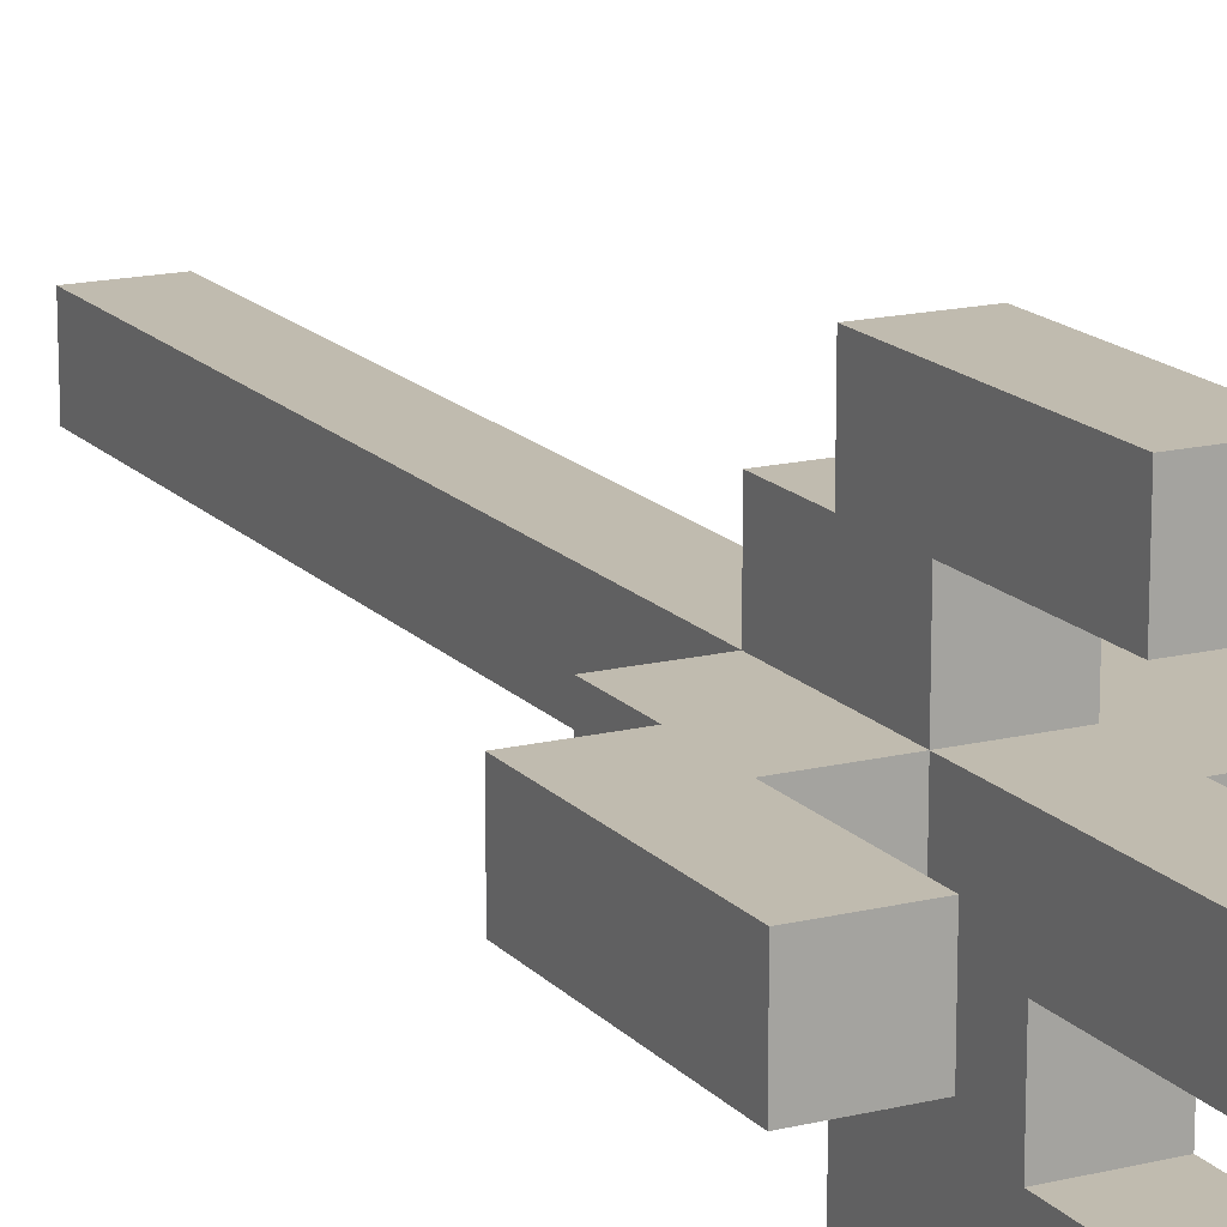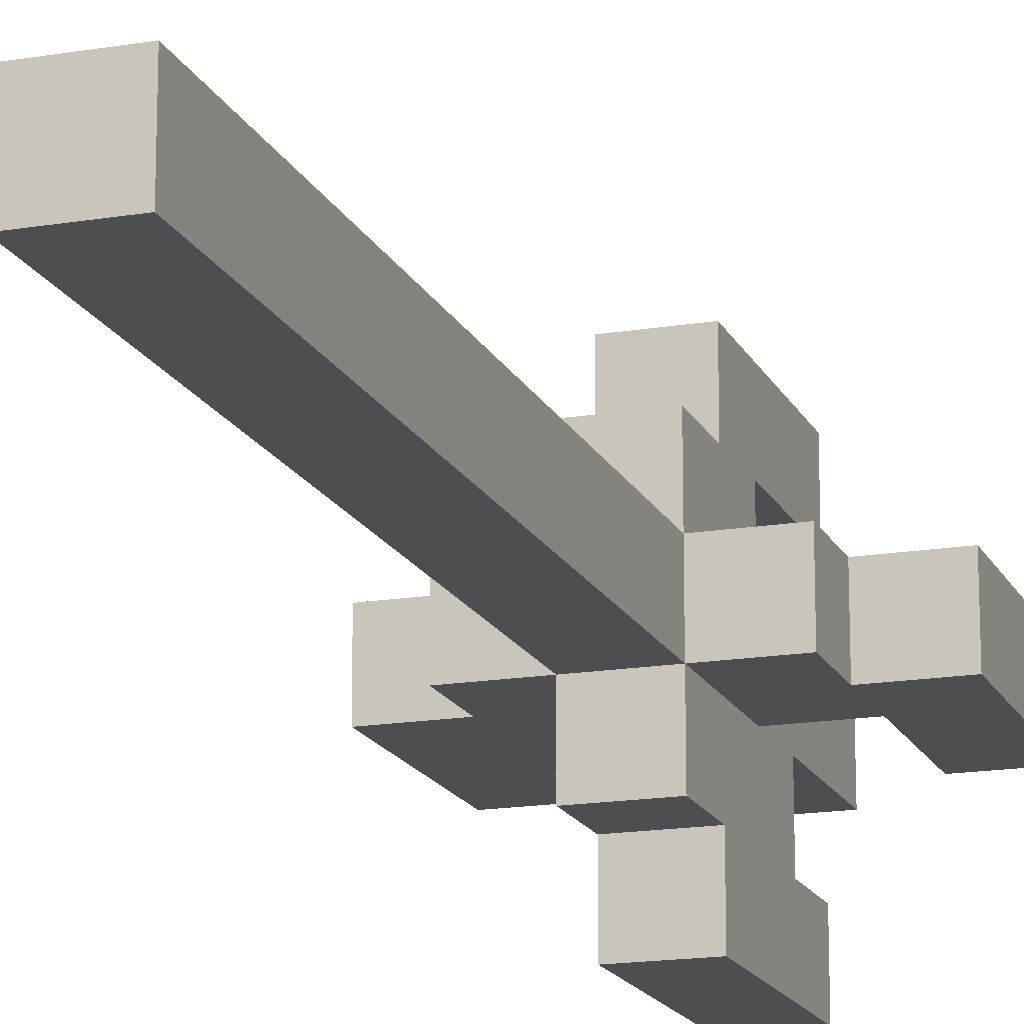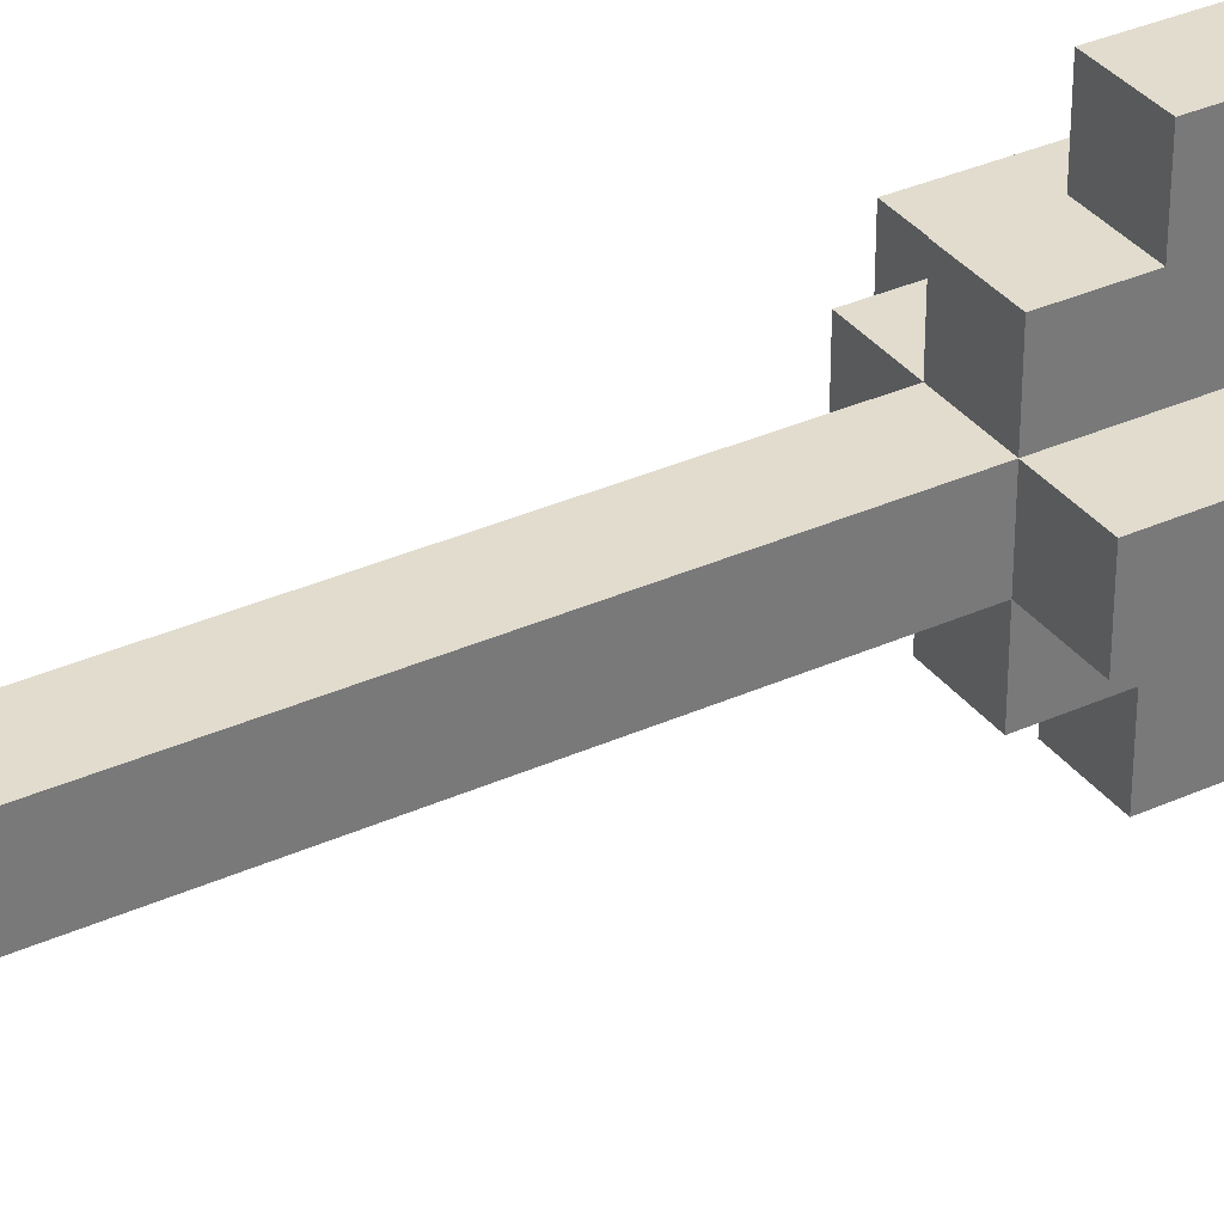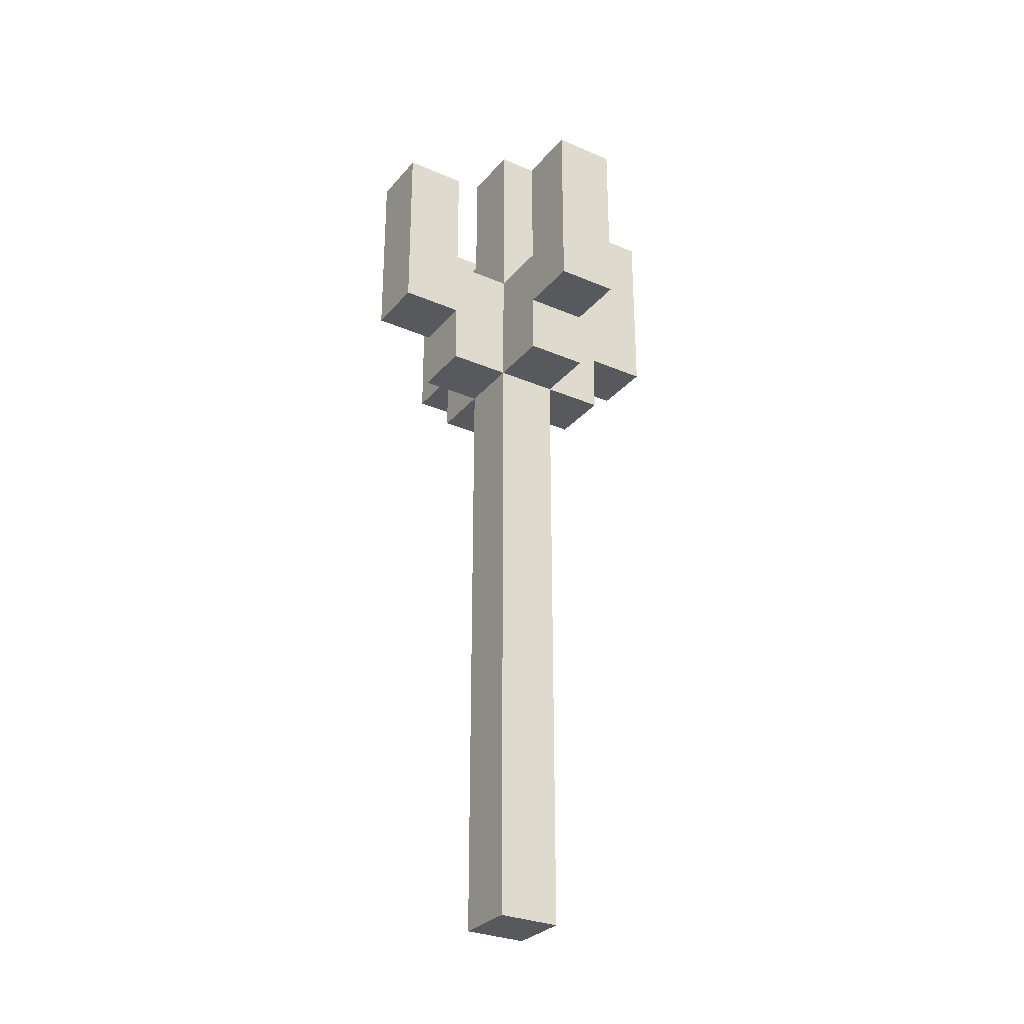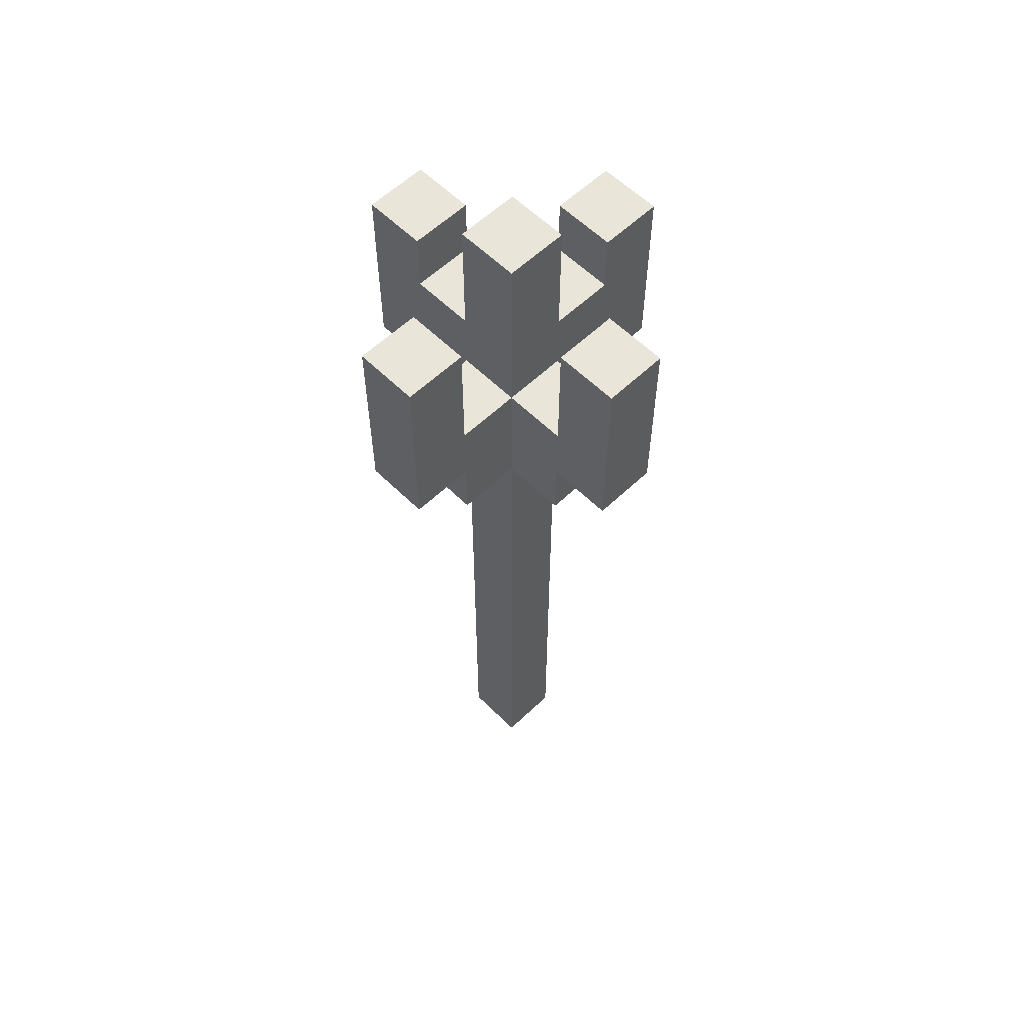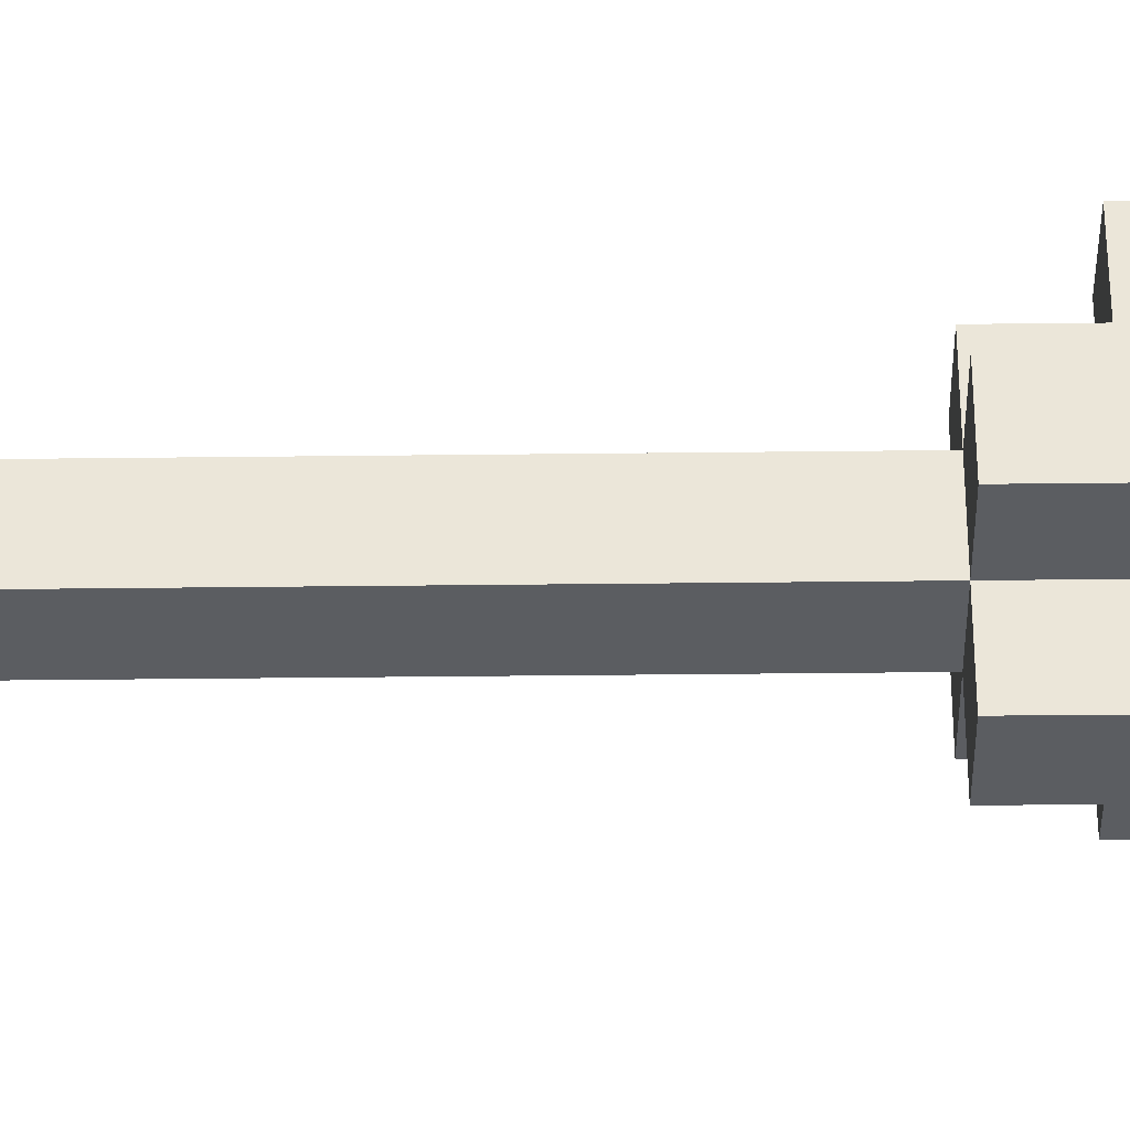
<metadata>
{"format":"obj","ext":"obj","renderer":"f3d","projection":"perspective","resolution":1024,"background":"white","views":[{"elev":16.0,"azim":153.1,"up":"+Z"},{"elev":-16.8,"azim":18.7,"up":"+Z"},{"elev":34.1,"azim":58.6,"up":"+Z"},{"elev":-29.8,"azim":57.8,"up":"+Y"},{"elev":58.4,"azim":45.5,"up":"+Y"},{"elev":-35.4,"azim":90.9,"up":"+Z"}]}
</metadata>
<code>
o
v -0.2 1.1 0
v -0.2 1.1 -0.1
v -0.2 1.2 0
v -0.2 1.2 -0.1
v -0.2 1.4 0
v -0.2 1.4 -0.1
v -0.1 1 0
v -0.1 1 -0.1
v -0.1 1.1 0
v -0.1 1.1 -0.1
v 0 0 0
v 0 0 -0.1
v 0 0.2 0
v 0 0.2 -0.1
v 0 0.3 0
v 0 0.3 -0.1
v 0 0.5 0
v 0 0.5 -0.1
v 0 0.6 0
v 0 0.6 -0.1
v 0 0.8 0
v 0 0.8 -0.1
v 0 0.9 0
v 0 0.9 -0.1
v 0 1 0.1
v 0 1 0
v 0 1 -0.1
v 0 1 -0.2
v 0 1.1 0.2
v 0 1.1 0.1
v 0 1.1 0
v 0 1.1 -0.1
v 0 1.1 -0.2
v 0 1.1 -0.3
v 0 1.2 0.2
v 0 1.2 0.1
v 0 1.2 0
v 0 1.2 -0.1
v 0 1.2 -0.2
v 0 1.2 -0.3
v 0 1.3 0
v 0 1.3 -0.1
v 0 1.3 -0.2
v 0 1.4 0.2
v 0 1.4 0.1
v 0 1.4 -0.2
v 0 1.4 -0.3
v 0 1.5 0
v 0 1.5 -0.1
v 0.2 1.2 0
v 0.2 1.2 -0.1
v 0.2 1.4 0
v 0.2 1.4 -0.1
v -0.1 1.3 0
v -0.1 1.3 -0.1
v -0.1 1.4 0
v -0.1 1.4 -0.1
v 0.1 0 0
v 0.1 0 -0.1
v 0.1 0.2 0
v 0.1 0.2 -0.1
v 0.1 0.3 0
v 0.1 0.3 -0.1
v 0.1 0.5 0
v 0.1 0.5 -0.1
v 0.1 0.6 0
v 0.1 0.6 -0.1
v 0.1 0.8 0
v 0.1 0.8 -0.1
v 0.1 0.9 0
v 0.1 0.9 -0.1
v 0.1 1 0.1
v 0.1 1 0
v 0.1 1 -0.1
v 0.1 1 -0.2
v 0.1 1.1 0.2
v 0.1 1.1 0.1
v 0.1 1.1 0
v 0.1 1.1 -0.1
v 0.1 1.1 -0.2
v 0.1 1.1 -0.3
v 0.1 1.2 0.2
v 0.1 1.2 0.1
v 0.1 1.2 0
v 0.1 1.2 -0.1
v 0.1 1.2 -0.2
v 0.1 1.2 -0.3
v 0.1 1.3 0
v 0.1 1.3 -0.1
v 0.1 1.3 -0.2
v 0.1 1.4 0.2
v 0.1 1.4 0.1
v 0.1 1.4 -0.2
v 0.1 1.4 -0.3
v 0.1 1.5 0
v 0.1 1.5 -0.1
v 0.2 1 0
v 0.2 1 -0.1
v 0.2 1.1 0
v 0.2 1.1 -0.1
v 0.3 1.1 0
v 0.3 1.1 -0.1
v 0.3 1.2 0
v 0.3 1.2 -0.1
v 0.3 1.4 0
v 0.3 1.4 -0.1
v 0 1.1 0.2
v 0 1.2 0.2
v 0 1.4 0.2
v 0.1 1.1 0.2
v 0.1 1.2 0.2
v 0.1 1.4 0.2
v 0 1 0.1
v 0 1.1 0.1
v 0.1 1 0.1
v 0.1 1.1 0.1
v -0.2 1.1 0
v -0.2 1.2 0
v -0.2 1.4 0
v -0.1 1 0
v -0.1 1.1 0
v -0.1 1.2 0
v -0.1 1.3 0
v -0.1 1.4 0
v 0 0 0
v 0 0.2 0
v 0 0.3 0
v 0 0.5 0
v 0 0.6 0
v 0 0.8 0
v 0 0.9 0
v 0 1 0
v 0 1.1 0
v 0 1.2 0
v 0 1.3 0
v 0 1.5 0
v 0.1 0 0
v 0.1 0.2 0
v 0.1 0.3 0
v 0.1 0.5 0
v 0.1 0.6 0
v 0.1 0.8 0
v 0.1 0.9 0
v 0.1 1 0
v 0.1 1.1 0
v 0.1 1.2 0
v 0.1 1.3 0
v 0.1 1.5 0
v 0.2 1 0
v 0.2 1.1 0
v 0.2 1.2 0
v 0.2 1.4 0
v 0.3 1.1 0
v 0.3 1.2 0
v 0.3 1.4 0
v 0 1.3 -0.2
v 0 1.4 -0.2
v 0.1 1.3 -0.2
v 0.1 1.4 -0.2
v 0 1.2 0.1
v 0 1.4 0.1
v 0.1 1.2 0.1
v 0.1 1.4 0.1
v -0.2 1.1 -0.1
v -0.2 1.2 -0.1
v -0.2 1.4 -0.1
v -0.1 1 -0.1
v -0.1 1.1 -0.1
v -0.1 1.2 -0.1
v -0.1 1.3 -0.1
v -0.1 1.4 -0.1
v 0 0 -0.1
v 0 0.2 -0.1
v 0 0.3 -0.1
v 0 0.5 -0.1
v 0 0.6 -0.1
v 0 0.8 -0.1
v 0 0.9 -0.1
v 0 1 -0.1
v 0 1.1 -0.1
v 0 1.2 -0.1
v 0 1.3 -0.1
v 0 1.5 -0.1
v 0.1 0 -0.1
v 0.1 0.2 -0.1
v 0.1 0.3 -0.1
v 0.1 0.5 -0.1
v 0.1 0.6 -0.1
v 0.1 0.8 -0.1
v 0.1 0.9 -0.1
v 0.1 1 -0.1
v 0.1 1.1 -0.1
v 0.1 1.2 -0.1
v 0.1 1.3 -0.1
v 0.1 1.5 -0.1
v 0.2 1 -0.1
v 0.2 1.1 -0.1
v 0.2 1.2 -0.1
v 0.2 1.4 -0.1
v 0.3 1.1 -0.1
v 0.3 1.2 -0.1
v 0.3 1.4 -0.1
v 0 1 -0.2
v 0 1.1 -0.2
v 0.1 1 -0.2
v 0.1 1.1 -0.2
v 0 1.1 -0.3
v 0 1.2 -0.3
v 0 1.4 -0.3
v 0.1 1.1 -0.3
v 0.1 1.2 -0.3
v 0.1 1.4 -0.3
v 0 0 0
v 0.1 0 0
v 0 0 -0.1
v 0.1 0 -0.1
v 0 1 0.1
v 0.1 1 0.1
v -0.1 1 0
v 0 1 0
v 0.1 1 0
v 0.2 1 0
v -0.1 1 -0.1
v 0 1 -0.1
v 0.1 1 -0.1
v 0.2 1 -0.1
v 0 1 -0.2
v 0.1 1 -0.2
v 0 1.1 0.2
v 0.1 1.1 0.2
v 0 1.1 0.1
v 0.1 1.1 0.1
v -0.2 1.1 0
v -0.1 1.1 0
v 0.2 1.1 0
v 0.3 1.1 0
v -0.2 1.1 -0.1
v -0.1 1.1 -0.1
v 0.2 1.1 -0.1
v 0.3 1.1 -0.1
v 0 1.1 -0.2
v 0.1 1.1 -0.2
v 0 1.1 -0.3
v 0.1 1.1 -0.3
v 0 1.2 0.1
v 0.1 1.2 0.1
v 0 1.2 0
v 0.1 1.2 0
v 0.2 1.2 0
v 0.1 1.2 -0.1
v 0.2 1.2 -0.1
v -0.1 1.3 0
v 0 1.3 0
v -0.1 1.3 -0.1
v 0 1.3 -0.1
v 0.1 1.3 -0.1
v 0 1.3 -0.2
v 0.1 1.3 -0.2
v 0 1.4 0.2
v 0.1 1.4 0.2
v 0 1.4 0.1
v 0.1 1.4 0.1
v -0.2 1.4 0
v -0.1 1.4 0
v 0.2 1.4 0
v 0.3 1.4 0
v -0.2 1.4 -0.1
v -0.1 1.4 -0.1
v 0.2 1.4 -0.1
v 0.3 1.4 -0.1
v 0 1.4 -0.2
v 0.1 1.4 -0.2
v 0 1.4 -0.3
v 0.1 1.4 -0.3
v 0 1.5 0
v 0.1 1.5 0
v 0 1.5 -0.1
v 0.1 1.5 -0.1
f 3 2 1
f 4 2 3
f 5 4 3
f 6 4 5
f 9 8 7
f 10 8 9
f 13 12 11
f 14 12 13
f 15 14 13
f 16 14 15
f 17 16 15
f 18 16 17
f 19 18 17
f 20 18 19
f 21 20 19
f 22 20 21
f 23 22 21
f 24 22 23
f 26 24 23
f 27 24 26
f 30 26 25
f 31 26 30
f 32 28 27
f 33 28 32
f 35 30 29
f 36 31 30
f 36 30 35
f 37 31 36
f 38 33 32
f 39 34 33
f 39 33 38
f 40 34 39
f 42 39 38
f 43 40 39
f 43 39 42
f 44 36 35
f 45 36 44
f 46 40 43
f 47 40 46
f 48 42 41
f 49 42 48
f 52 51 50
f 53 51 52
f 54 55 56
f 56 55 57
f 58 59 60
f 60 59 61
f 60 61 62
f 62 61 63
f 62 63 64
f 64 63 65
f 64 65 66
f 66 65 67
f 66 67 68
f 68 67 69
f 68 69 70
f 70 69 71
f 70 71 73
f 73 71 74
f 72 73 77
f 77 73 78
f 74 75 79
f 79 75 80
f 76 77 82
f 77 78 83
f 82 77 83
f 83 78 84
f 79 80 85
f 80 81 86
f 85 80 86
f 86 81 87
f 84 85 88
f 85 86 88
f 88 86 89
f 86 87 90
f 89 86 90
f 82 83 91
f 91 83 92
f 90 87 93
f 93 87 94
f 88 89 95
f 95 89 96
f 97 98 99
f 99 98 100
f 101 102 103
f 103 102 104
f 103 104 105
f 105 104 106
f 110 108 107
f 111 109 108
f 111 108 110
f 112 109 111
f 115 114 113
f 116 114 115
f 121 118 117
f 122 119 118
f 122 118 121
f 123 119 122
f 124 119 123
f 132 121 120
f 133 122 121
f 133 121 132
f 134 123 122
f 134 122 133
f 135 123 134
f 137 126 125
f 138 127 126
f 138 126 137
f 139 128 127
f 139 127 138
f 140 129 128
f 140 128 139
f 141 130 129
f 141 129 140
f 142 131 130
f 142 130 141
f 143 132 131
f 143 131 142
f 144 132 143
f 146 135 134
f 147 136 135
f 147 135 146
f 148 136 147
f 149 145 144
f 150 146 145
f 150 145 149
f 151 146 150
f 153 151 150
f 154 152 151
f 154 151 153
f 155 152 154
f 158 157 156
f 159 157 158
f 160 161 162
f 162 161 163
f 164 165 168
f 165 166 169
f 168 165 169
f 169 166 170
f 170 166 171
f 167 168 179
f 168 169 180
f 179 168 180
f 169 170 181
f 180 169 181
f 181 170 182
f 172 173 184
f 173 174 185
f 184 173 185
f 174 175 186
f 185 174 186
f 175 176 187
f 186 175 187
f 176 177 188
f 187 176 188
f 177 178 189
f 188 177 189
f 178 179 190
f 189 178 190
f 190 179 191
f 182 183 194
f 194 183 195
f 191 192 196
f 192 193 197
f 196 192 197
f 197 193 198
f 197 198 200
f 198 199 201
f 200 198 201
f 201 199 202
f 203 204 205
f 205 204 206
f 207 208 210
f 208 209 211
f 210 208 211
f 211 209 212
f 215 214 213
f 216 214 215
f 220 218 217
f 221 218 220
f 223 220 219
f 224 220 223
f 225 222 221
f 226 222 225
f 227 225 224
f 228 225 227
f 231 230 229
f 232 230 231
f 237 234 233
f 238 234 237
f 239 236 235
f 240 236 239
f 243 242 241
f 244 242 243
f 245 246 247
f 247 246 248
f 248 249 250
f 250 249 251
f 252 253 254
f 254 253 255
f 255 256 257
f 257 256 258
f 259 260 261
f 261 260 262
f 263 264 267
f 267 264 268
f 265 266 269
f 269 266 270
f 271 272 273
f 273 272 274
f 275 276 277
f 277 276 278

</code>
